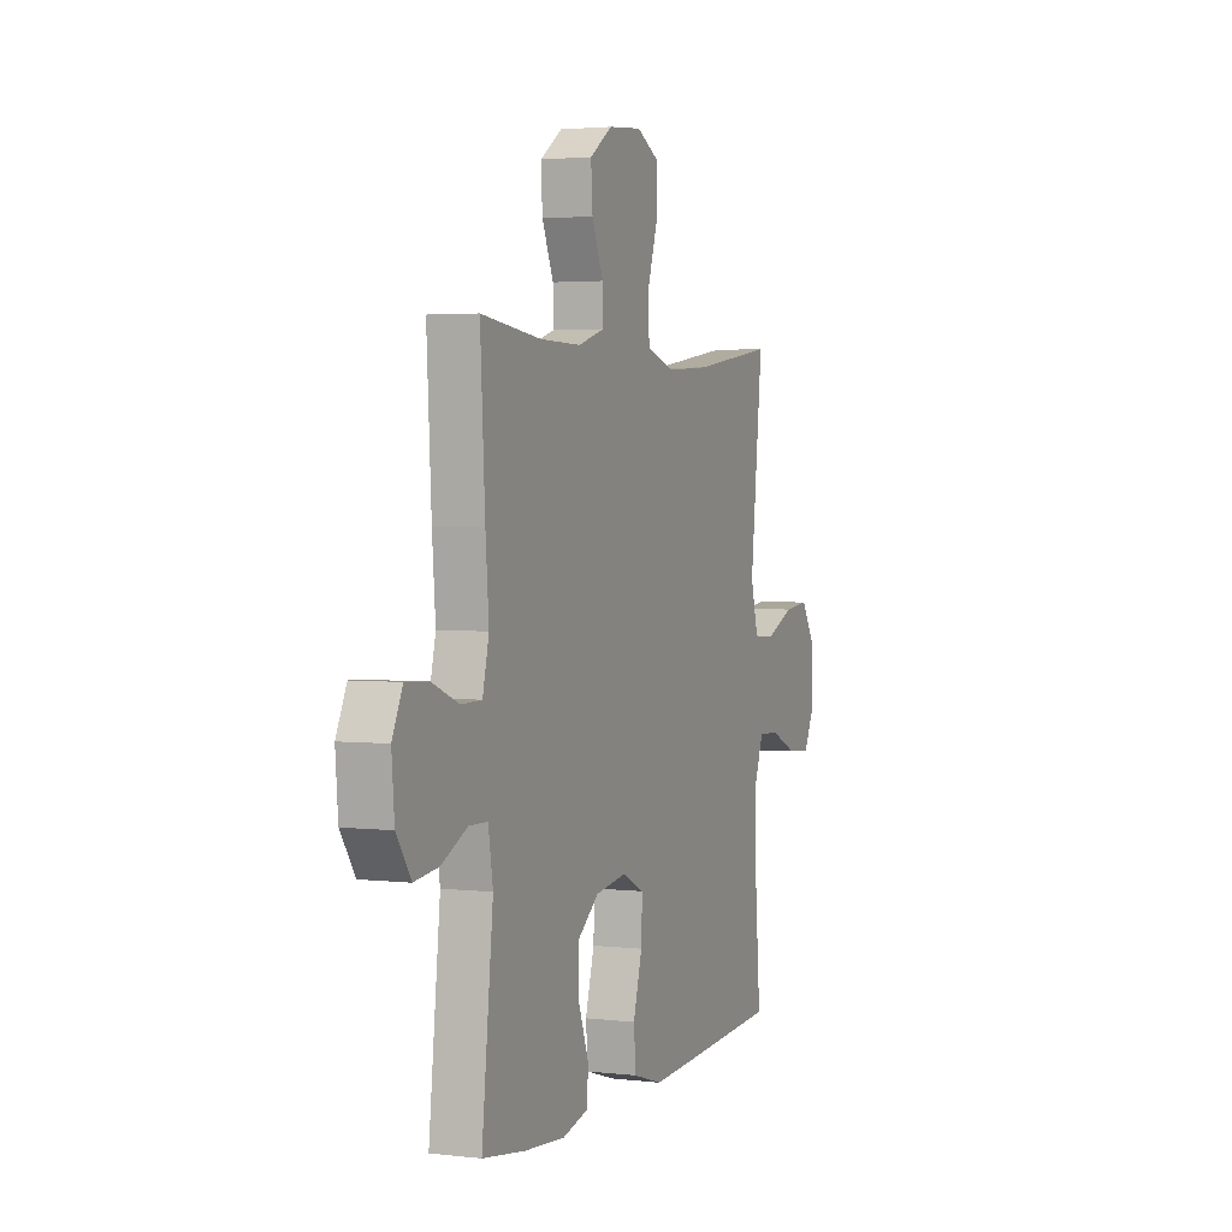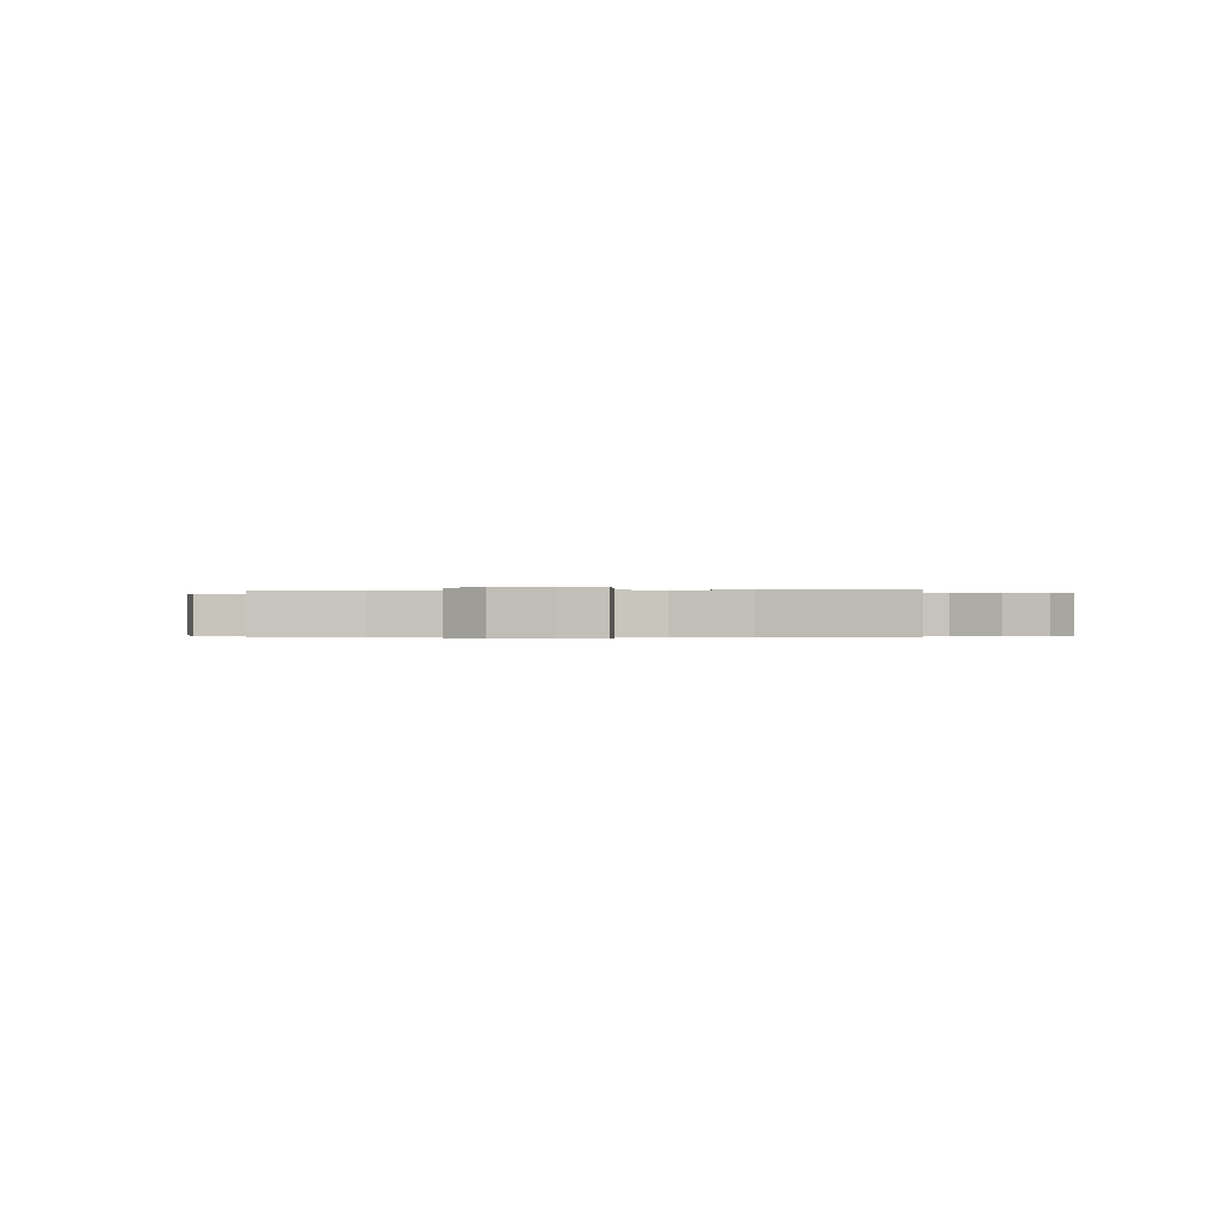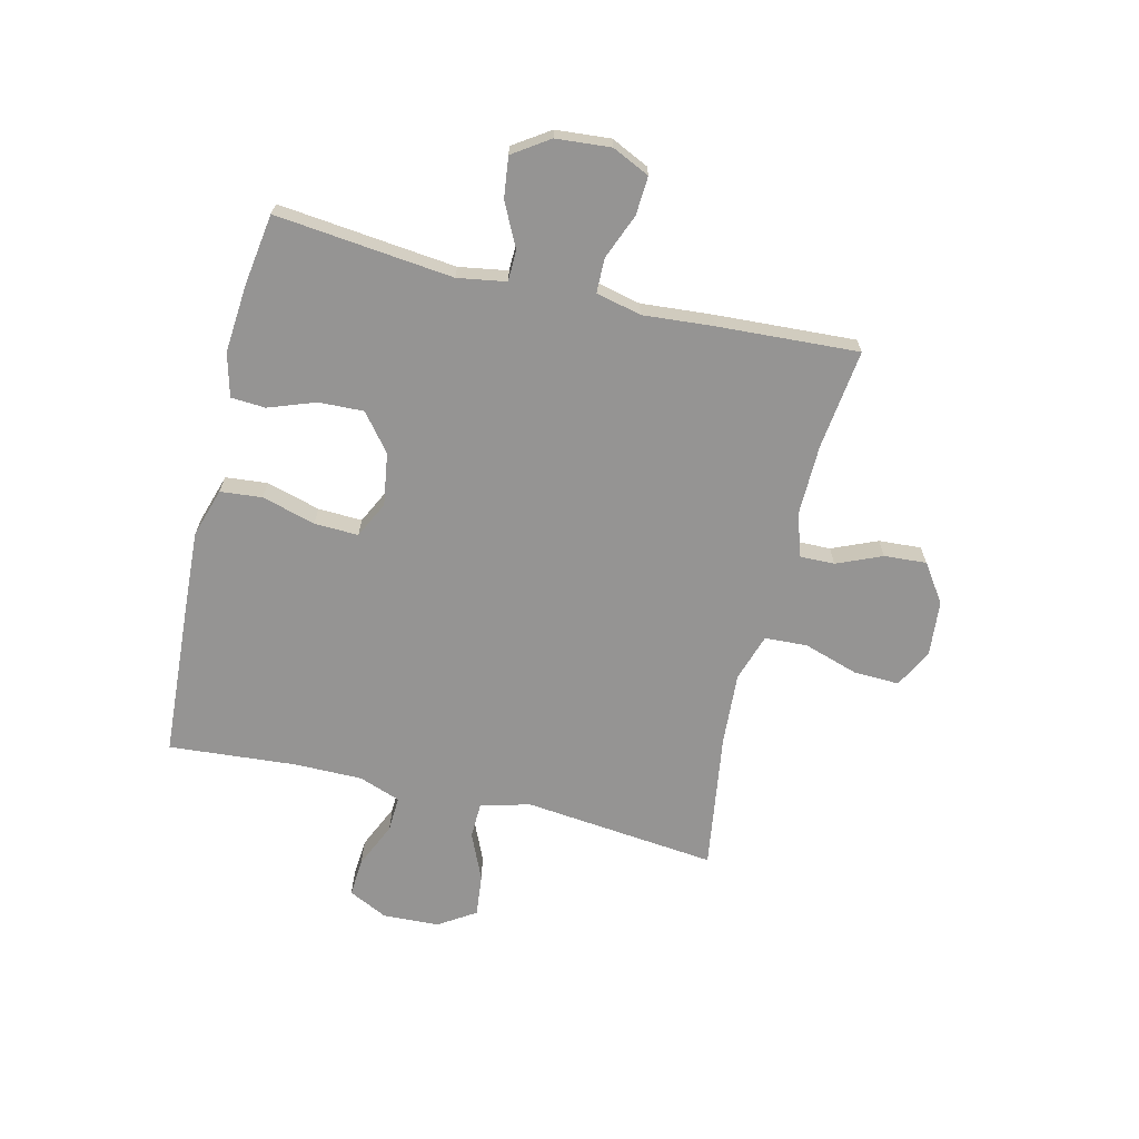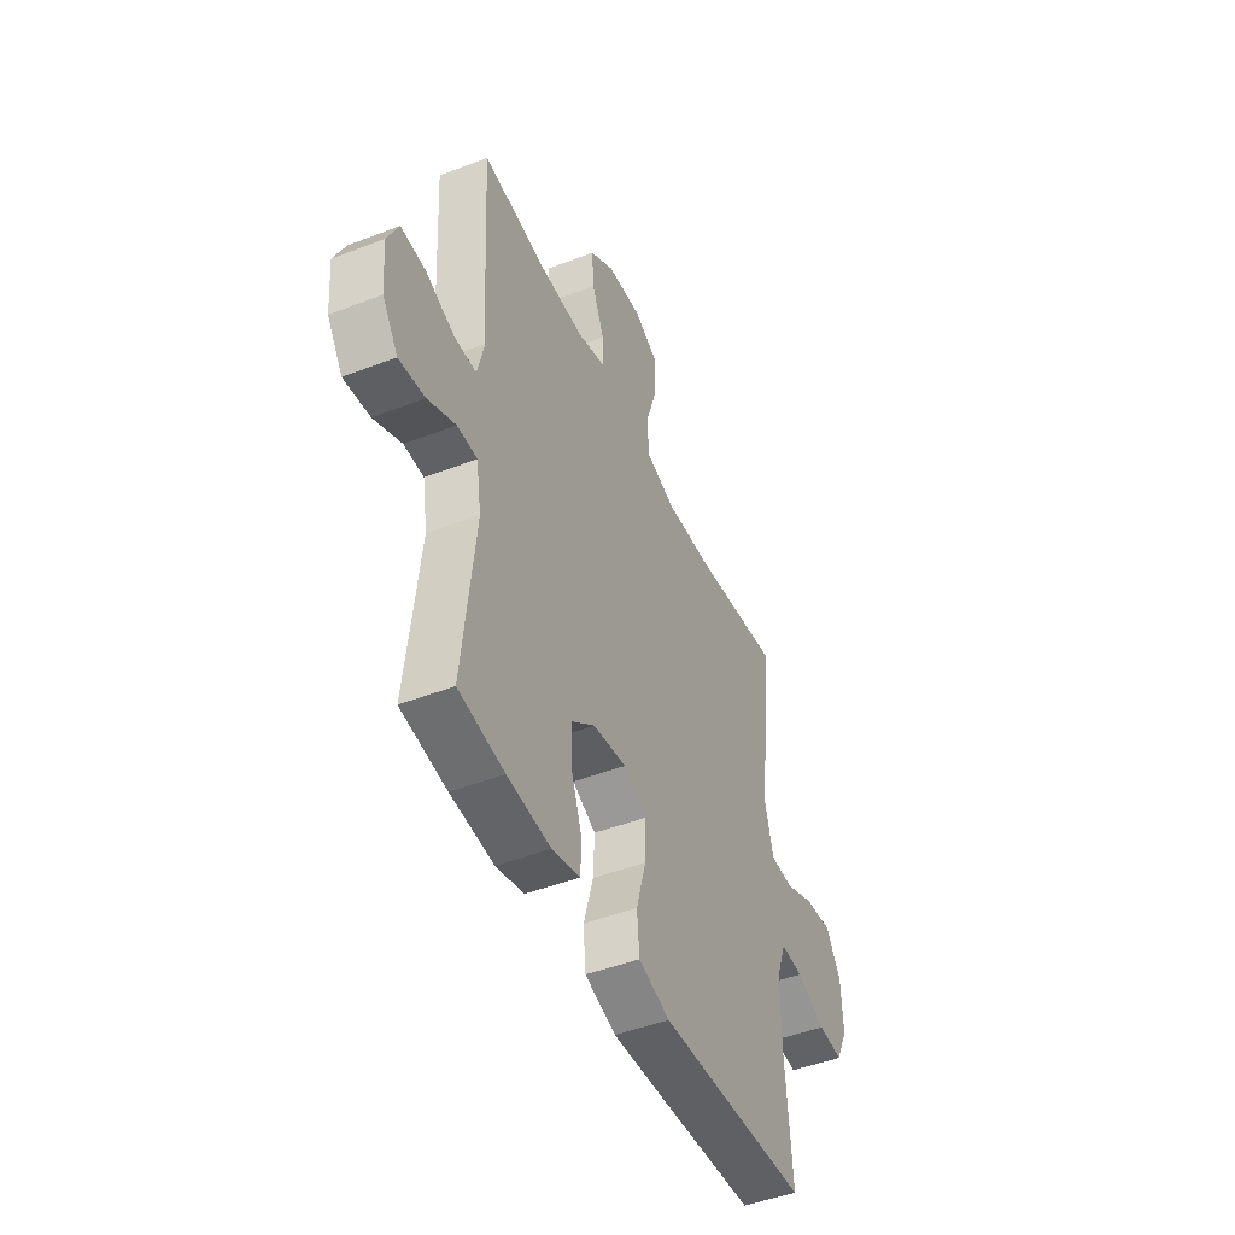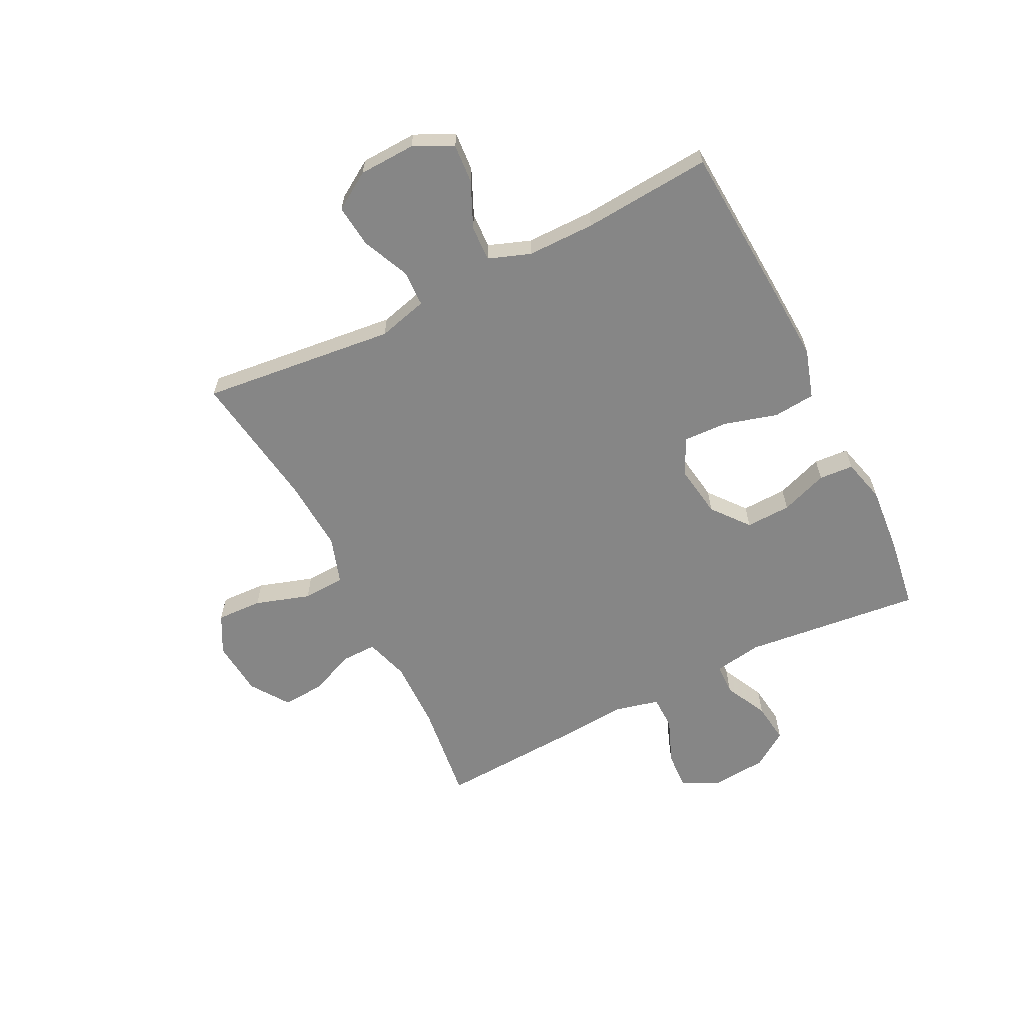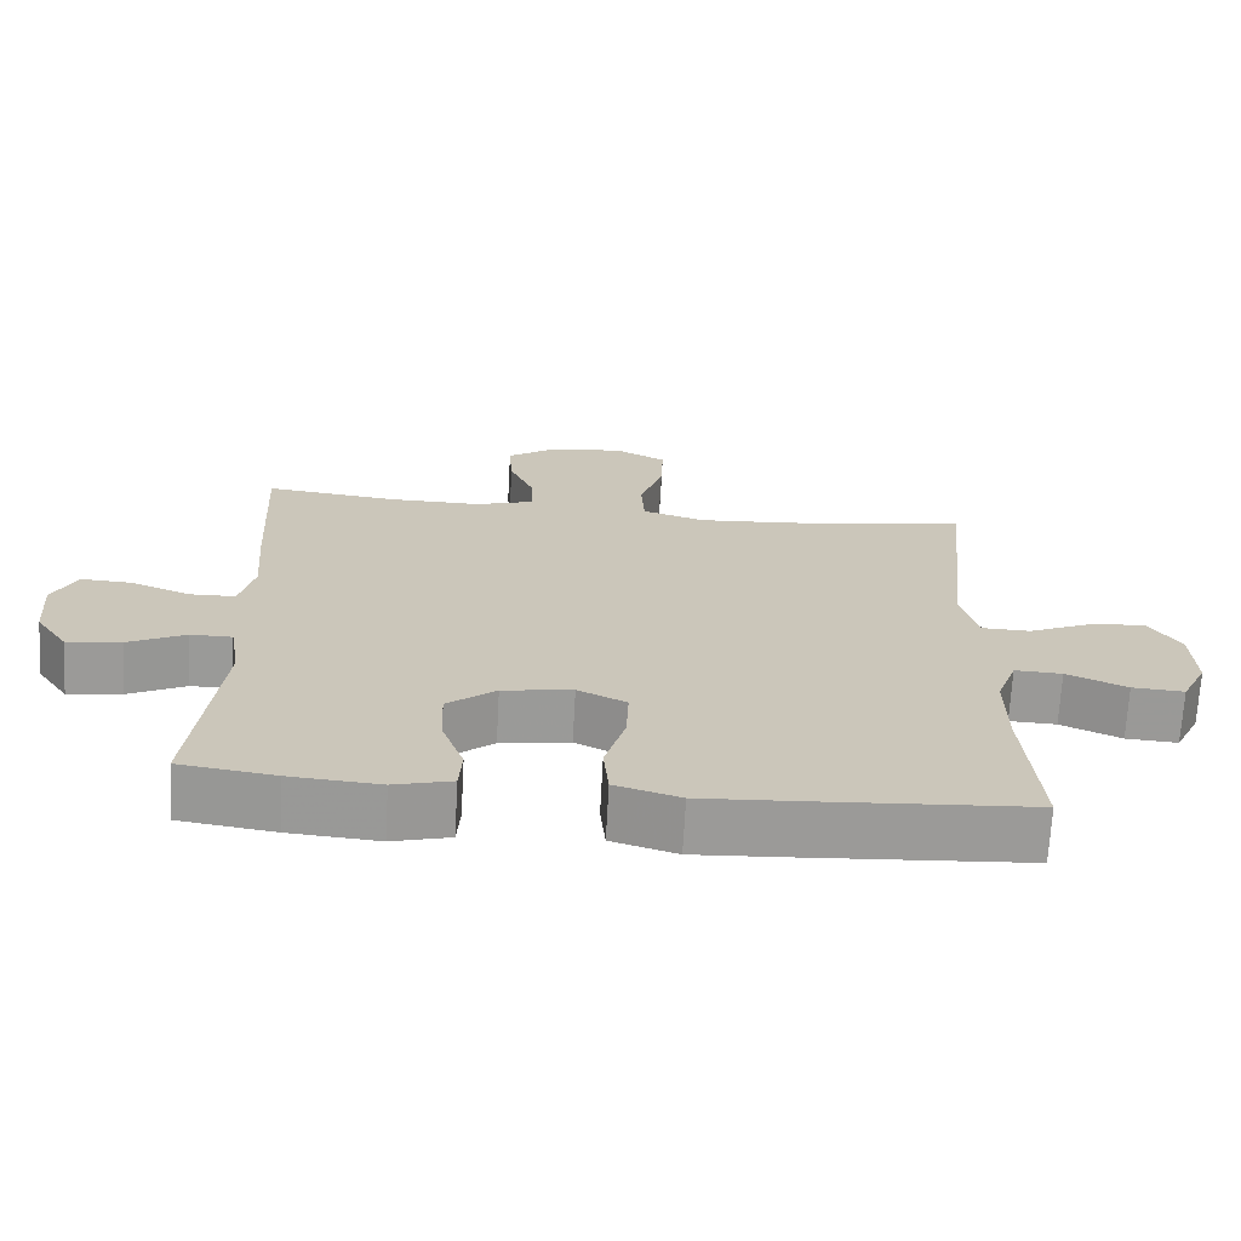
<metadata>
{"format":"obj","ext":"obj","renderer":"f3d","projection":"perspective","resolution":1024,"background":"white","views":[{"elev":2.8,"azim":-67.9,"up":"+Z"},{"elev":-0.2,"azim":6.4,"up":"+Y"},{"elev":-67.2,"azim":-103.5,"up":"+Y"},{"elev":-46.9,"azim":-66.3,"up":"+Z"},{"elev":-62.2,"azim":116.6,"up":"+Y"},{"elev":-69.3,"azim":-3.1,"up":"+Z"}]}
</metadata>
<code>
v -0.5 0.07 0.5
v -0.322 0.07 0.478
v -0.199 0.07 0.476
v -0.121 0.07 0.5
v -0.122 0.07 0.562
v -0.156 0.07 0.642
v -0.161 0.07 0.717
v -0.094 0.07 0.763
v 0.005 0.07 0.772
v 0.073 0.07 0.736
v 0.07 0.07 0.655
v 0.039 0.07 0.558
v 0.043 0.07 0.483
v 0.127 0.07 0.456
v 0.256 0.07 0.464
v 0.5 0.07 0.5
v 0.463 0.07 0.157
v 0.486 0.07 0.069
v 0.55 0.07 0.067
v 0.634 0.07 0.104
v 0.709 0.07 0.112
v 0.751 0.07 0.046
v 0.755 0.07 -0.054
v 0.721 0.07 -0.123
v 0.652 0.07 -0.118
v 0.572 0.07 -0.082
v 0.509 0.07 -0.079
v 0.482 0.07 -0.153
v 0.482 0.07 -0.273
v 0.5 0.07 -0.5
v 0.211 0.07 -0.518
v 0.082 0.07 -0.525
v -0.005 0.07 -0.498
v -0.012 0.07 -0.424
v 0.015 0.07 -0.329
v 0.018 0.07 -0.251
v -0.047 0.07 -0.219
v -0.14 0.07 -0.233
v -0.205 0.07 -0.285
v -0.202 0.07 -0.365
v -0.172 0.07 -0.448
v -0.176 0.07 -0.509
v -0.253 0.07 -0.529
v -0.373 0.07 -0.519
v -0.5 0.07 -0.5
v -0.466 0.07 -0.186
v -0.48 0.07 -0.1
v -0.535 0.07 -0.099
v -0.612 0.07 -0.137
v -0.684 0.07 -0.146
v -0.727 0.07 -0.082
v -0.735 0.07 0.015
v -0.704 0.07 0.081
v -0.636 0.07 0.077
v -0.556 0.07 0.045
v -0.495 0.07 0.046
v -0.476 0.07 0.126
v -0.486 0.07 0.25
v -0.5 0 0.5
v -0.322 0 0.478
v -0.199 0 0.476
v -0.121 0 0.5
v -0.122 0 0.562
v -0.156 0 0.642
v -0.161 0 0.717
v -0.094 0 0.763
v 0.005 0 0.772
v 0.073 0 0.736
v 0.07 0 0.655
v 0.039 0 0.558
v 0.043 0 0.483
v 0.127 0 0.456
v 0.256 0 0.464
v 0.5 0 0.5
v 0.463 0 0.157
v 0.486 0 0.069
v 0.55 0 0.067
v 0.634 0 0.104
v 0.709 0 0.112
v 0.751 0 0.046
v 0.755 0 -0.054
v 0.721 0 -0.123
v 0.652 0 -0.118
v 0.572 0 -0.082
v 0.509 0 -0.079
v 0.482 0 -0.153
v 0.482 0 -0.273
v 0.5 0 -0.5
v 0.211 0 -0.518
v 0.082 0 -0.525
v -0.005 0 -0.498
v -0.012 0 -0.424
v 0.015 0 -0.329
v 0.018 0 -0.251
v -0.047 0 -0.219
v -0.14 0 -0.233
v -0.205 0 -0.285
v -0.202 0 -0.365
v -0.172 0 -0.448
v -0.176 0 -0.509
v -0.253 0 -0.529
v -0.373 0 -0.519
v -0.5 0 -0.5
v -0.466 0 -0.186
v -0.48 0 -0.1
v -0.535 0 -0.099
v -0.612 0 -0.137
v -0.684 0 -0.146
v -0.727 0 -0.082
v -0.735 0 0.015
v -0.704 0 0.081
v -0.636 0 0.077
v -0.556 0 0.045
v -0.495 0 0.046
v -0.476 0 0.126
v -0.486 0 0.25
f 57 58 1 2
f 56 57 2 3
f 52 53 54 55
f 52 55 56
f 51 52 56
f 48 49 50 51
f 47 48 51 56
f 46 47 56 3
f 40 41 42 43
f 39 40 43 44
f 32 33 34 35
f 32 35 36
f 29 30 31 32
f 28 29 32 36
f 27 28 36 37
f 23 24 25 26
f 23 26 27
f 22 23 27
f 19 20 21 22
f 18 19 22 27
f 17 18 27 37
f 15 16 17 37
f 9 10 11 12
f 9 12 13
f 8 9 13
f 5 6 7 8
f 4 5 8 13
f 3 4 13 14
f 39 44 45 46
f 38 39 46 3
f 14 15 37 38
f 3 14 38
f 60 59 116 115
f 61 60 115 114
f 113 112 111 110
f 114 113 110
f 114 110 109
f 109 108 107 106
f 114 109 106 105
f 61 114 105 104
f 101 100 99 98
f 102 101 98 97
f 93 92 91 90
f 94 93 90
f 90 89 88 87
f 94 90 87 86
f 95 94 86 85
f 84 83 82 81
f 85 84 81
f 85 81 80
f 80 79 78 77
f 85 80 77 76
f 95 85 76 75
f 95 75 74 73
f 70 69 68 67
f 71 70 67
f 71 67 66
f 66 65 64 63
f 71 66 63 62
f 72 71 62 61
f 104 103 102 97
f 61 104 97 96
f 96 95 73 72
f 96 72 61
f 1 59 60 2
f 2 60 61 3
f 3 61 62 4
f 4 62 63 5
f 5 63 64 6
f 6 64 65 7
f 7 65 66 8
f 8 66 67 9
f 9 67 68 10
f 10 68 69 11
f 11 69 70 12
f 12 70 71 13
f 13 71 72 14
f 14 72 73 15
f 15 73 74 16
f 16 74 75 17
f 17 75 76 18
f 18 76 77 19
f 19 77 78 20
f 20 78 79 21
f 21 79 80 22
f 22 80 81 23
f 23 81 82 24
f 24 82 83 25
f 25 83 84 26
f 26 84 85 27
f 27 85 86 28
f 28 86 87 29
f 29 87 88 30
f 30 88 89 31
f 31 89 90 32
f 32 90 91 33
f 33 91 92 34
f 34 92 93 35
f 35 93 94 36
f 36 94 95 37
f 37 95 96 38
f 38 96 97 39
f 39 97 98 40
f 40 98 99 41
f 41 99 100 42
f 42 100 101 43
f 43 101 102 44
f 44 102 103 45
f 45 103 104 46
f 46 104 105 47
f 47 105 106 48
f 48 106 107 49
f 49 107 108 50
f 50 108 109 51
f 51 109 110 52
f 52 110 111 53
f 53 111 112 54
f 54 112 113 55
f 55 113 114 56
f 56 114 115 57
f 57 115 116 58
f 58 116 59 1

</code>
